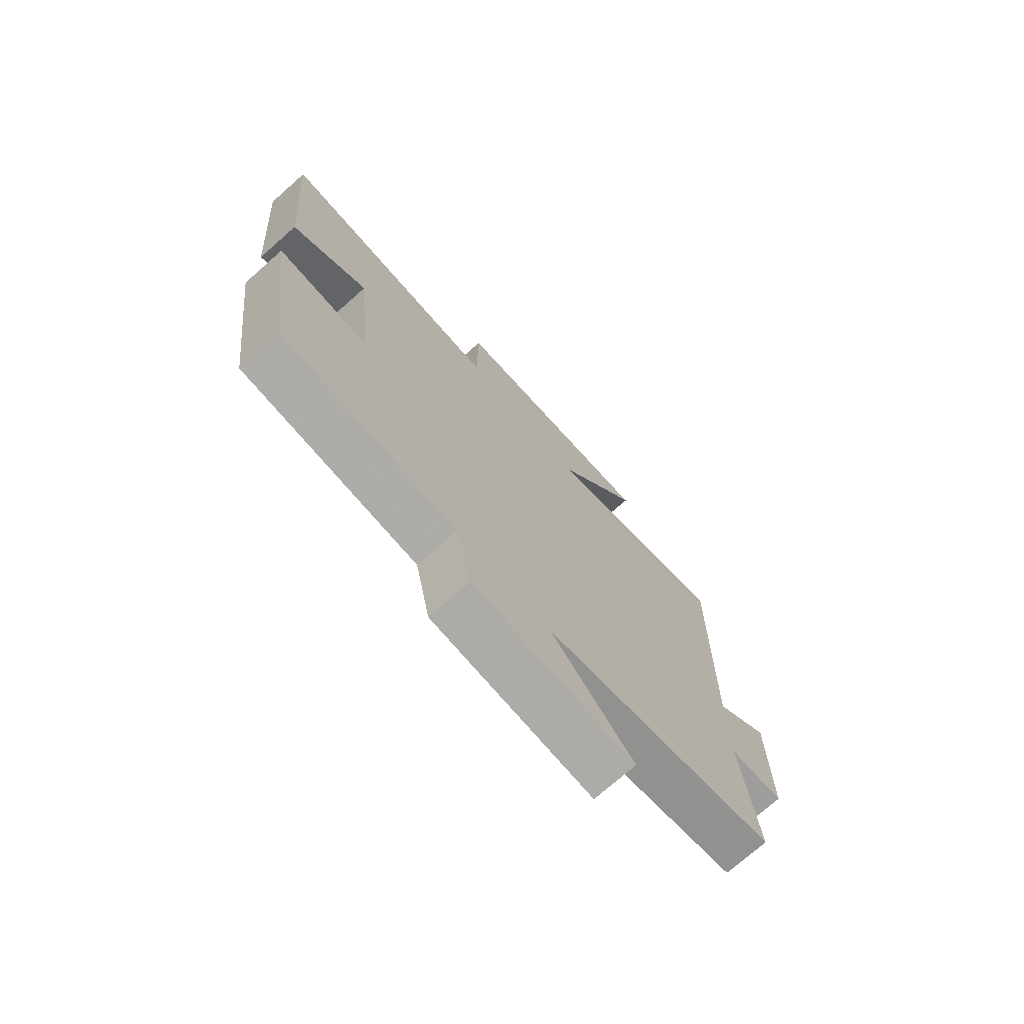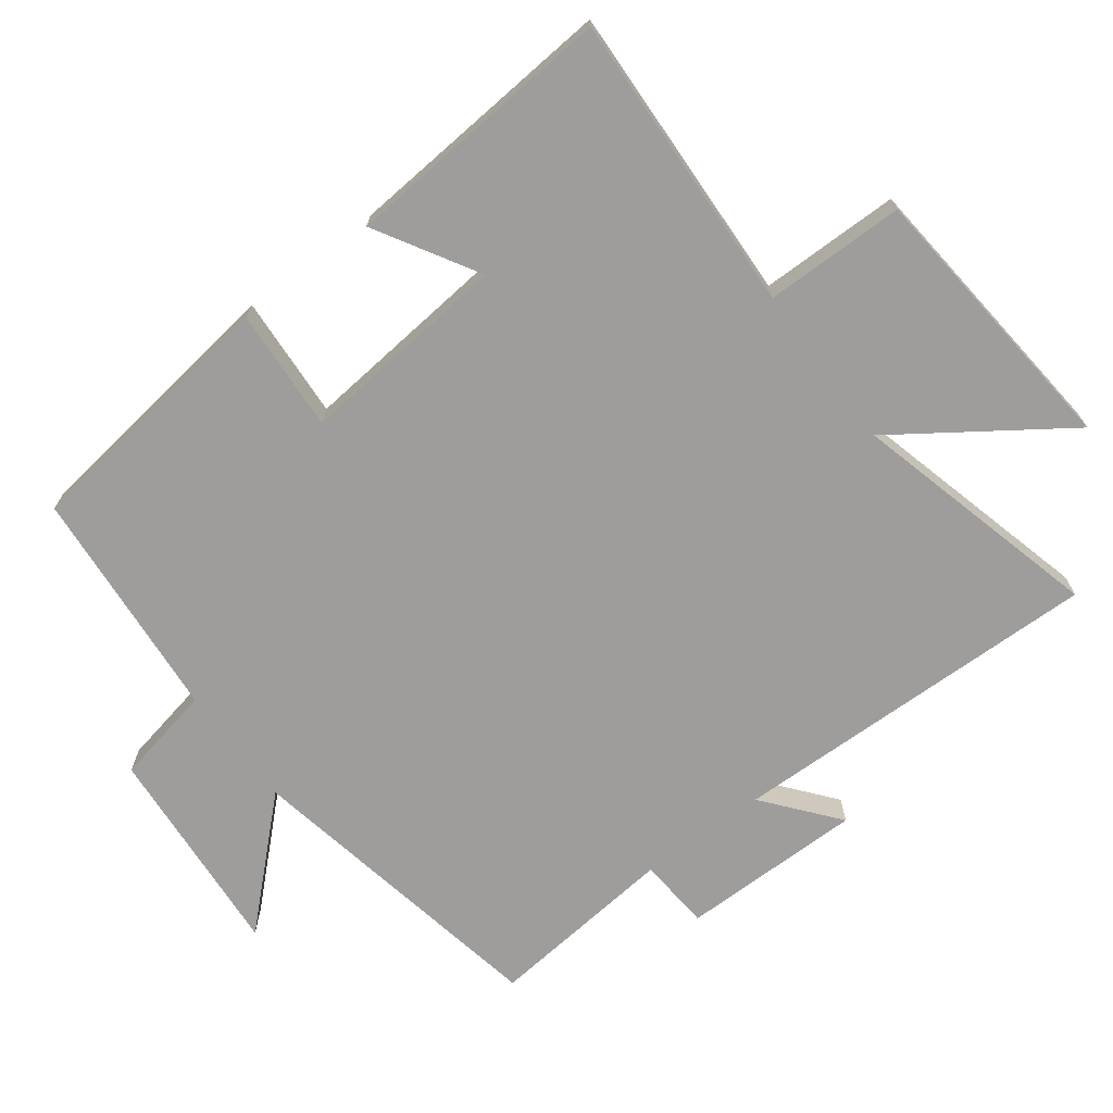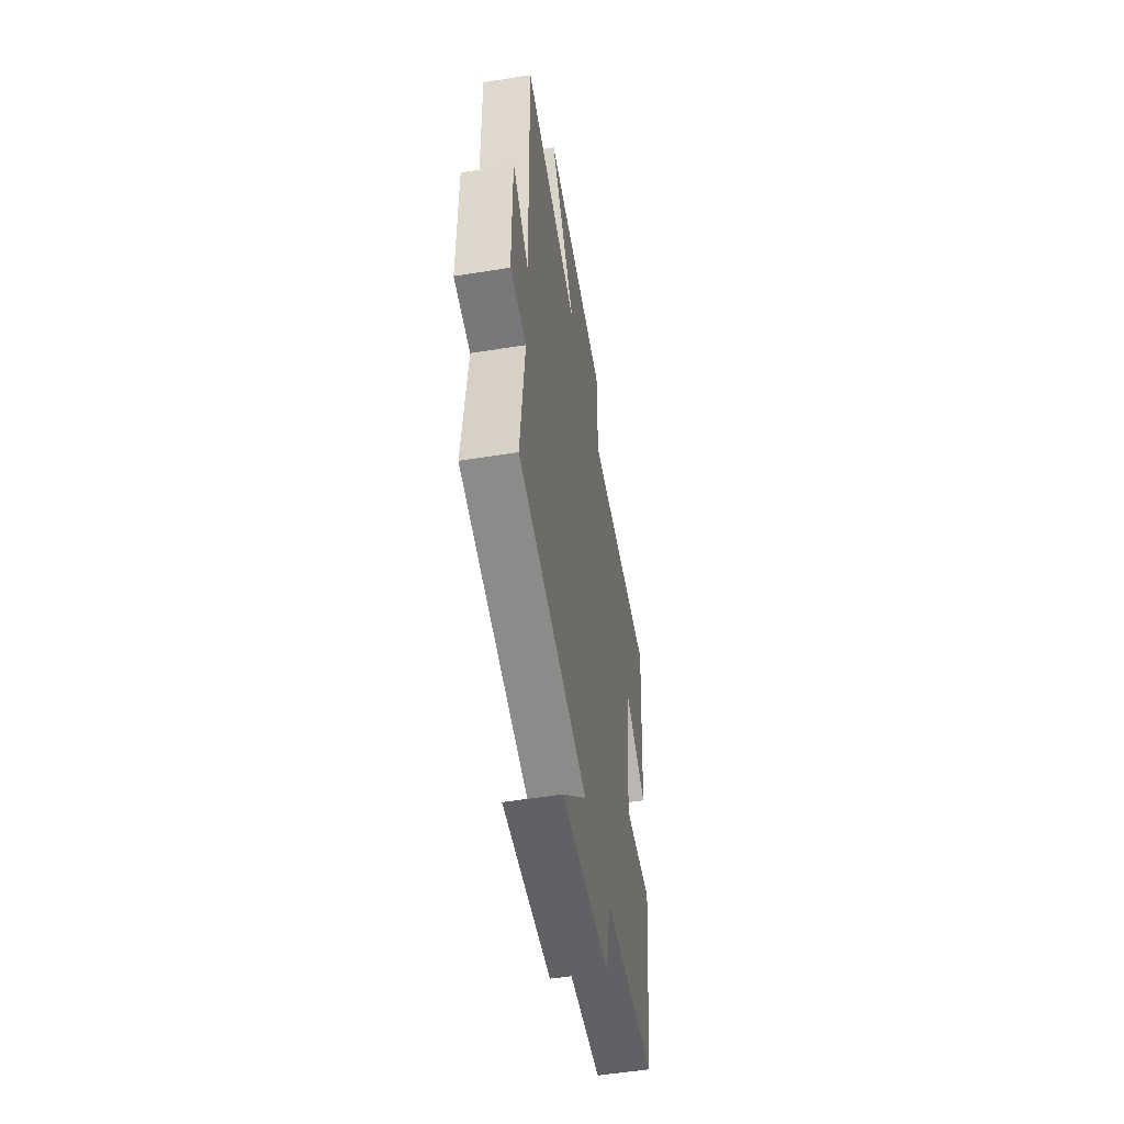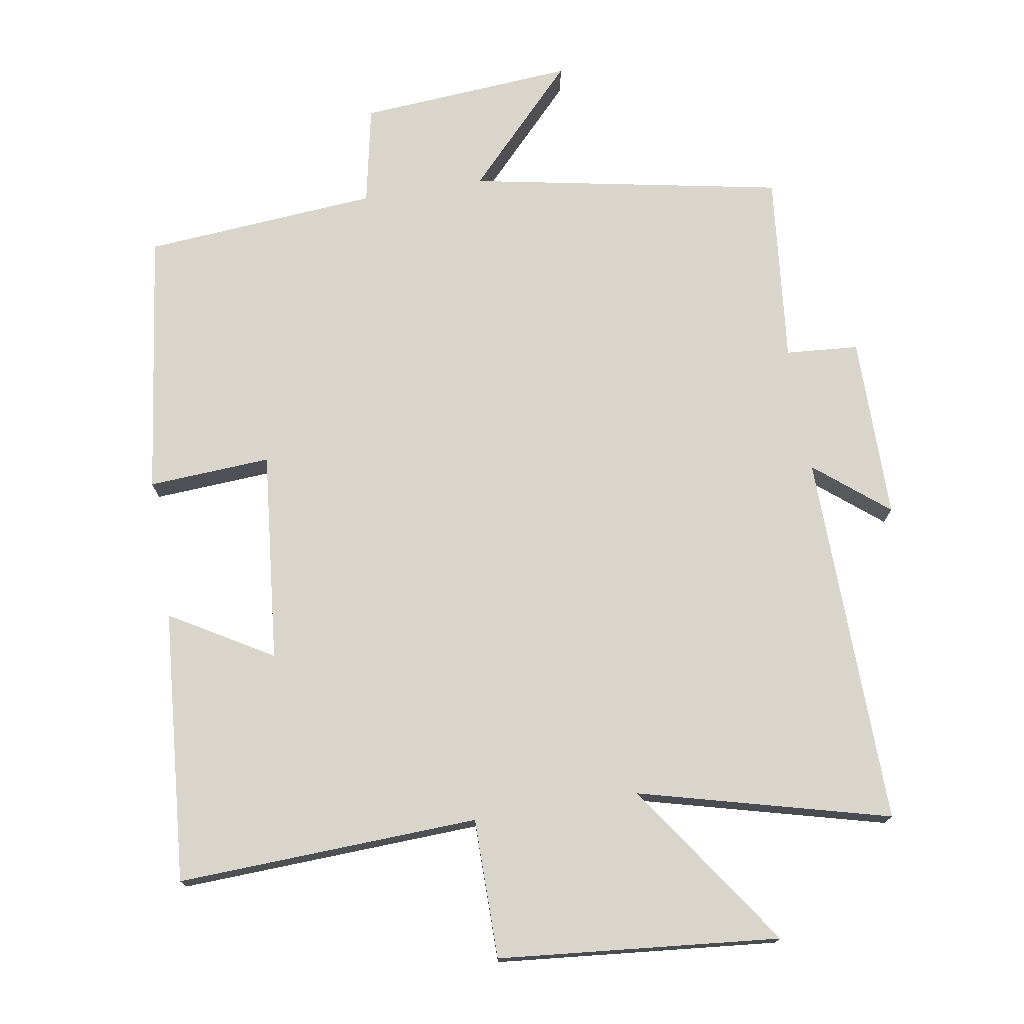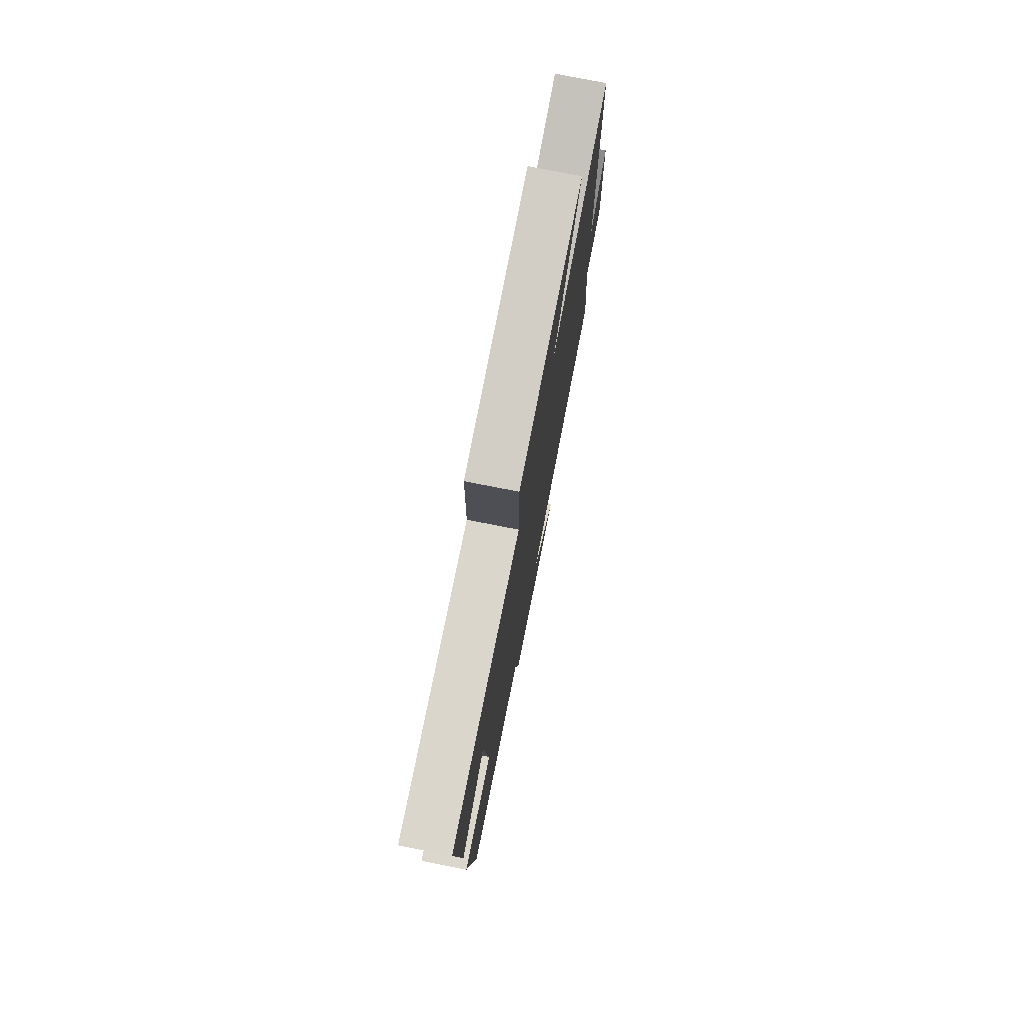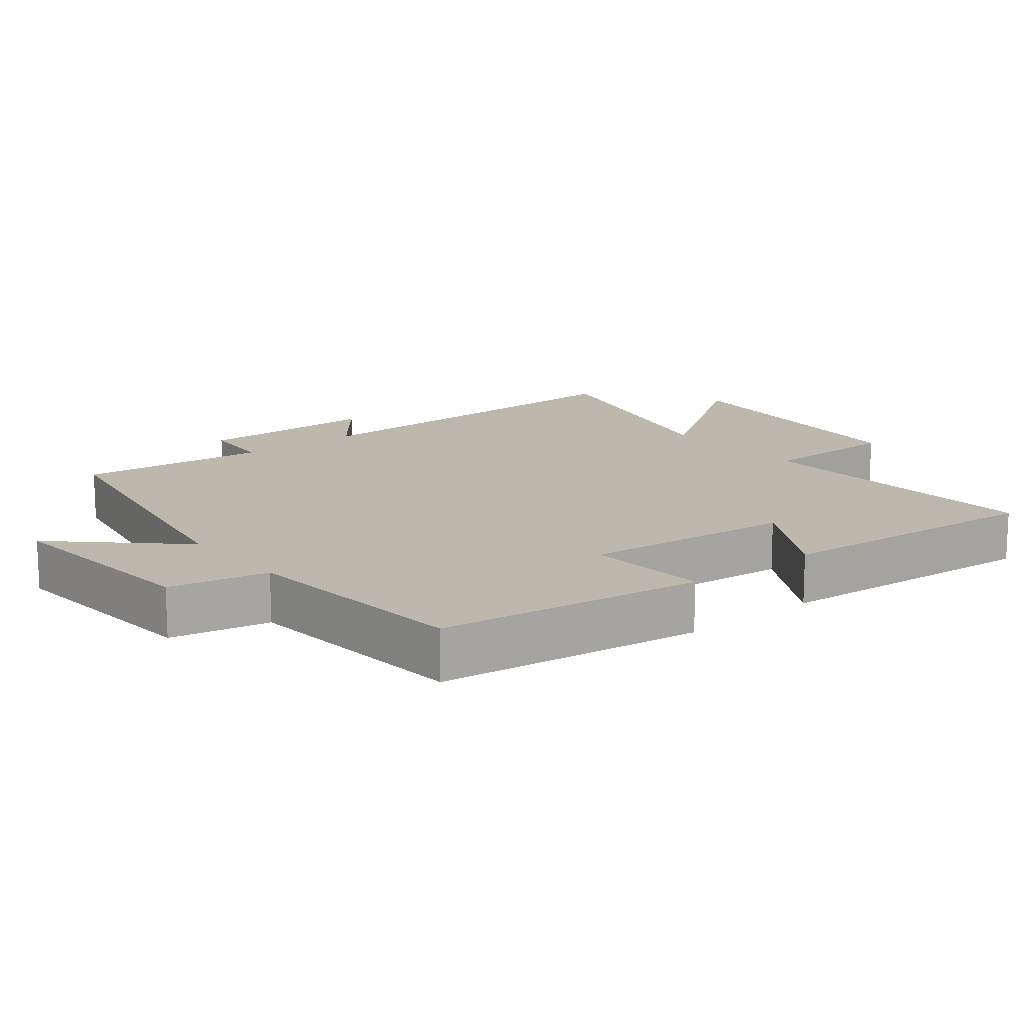
<metadata>
{"format":"obj","ext":"obj","renderer":"f3d","projection":"perspective","resolution":1024,"background":"white","views":[{"elev":-73.6,"azim":-48.5,"up":"+Z"},{"elev":-70.4,"azim":-53.1,"up":"+Y"},{"elev":-53.4,"azim":99.8,"up":"+Z"},{"elev":74.5,"azim":-9.3,"up":"+Y"},{"elev":76.5,"azim":-78.8,"up":"+Z"},{"elev":14.8,"azim":-129.0,"up":"+Y"}]}
</metadata>
<code>
v 0.528 0.07 -0.414
v 0.073 0.07 -0.5
v 0.232 0.07 -0.668
v -0.08 0.07 -0.644
v -0.109 0.07 -0.5
v -0.449 0.07 -0.472
v -0.5 0.07 -0.086
v -0.322 0.07 -0.097
v -0.352 0.07 0.209
v -0.5 0.07 0.122
v -0.532 0.07 0.519
v -0.094 0.07 0.5
v -0.093 0.07 0.703
v 0.315 0.07 0.741
v 0.148 0.07 0.5
v 0.511 0.07 0.594
v 0.5 0.07 0.05
v 0.606 0.07 0.136
v 0.606 0.07 -0.13
v 0.5 0.07 -0.138
v 0.528 0 -0.414
v 0.073 0 -0.5
v 0.232 0 -0.668
v -0.08 0 -0.644
v -0.109 0 -0.5
v -0.449 0 -0.472
v -0.5 0 -0.086
v -0.322 0 -0.097
v -0.352 0 0.209
v -0.5 0 0.122
v -0.532 0 0.519
v -0.094 0 0.5
v -0.093 0 0.703
v 0.315 0 0.741
v 0.148 0 0.5
v 0.511 0 0.594
v 0.5 0 0.05
v 0.606 0 0.136
v 0.606 0 -0.13
v 0.5 0 -0.138
f 17 18 19 20
f 15 16 17
f 15 17 20
f 12 13 14 15
f 12 15 20 1
f 9 10 11 12
f 8 9 12 1
f 5 6 7 8
f 2 3 4 5
f 1 2 5 8
f 40 39 38 37
f 37 36 35
f 40 37 35
f 35 34 33 32
f 21 40 35 32
f 32 31 30 29
f 21 32 29 28
f 28 27 26 25
f 25 24 23 22
f 28 25 22 21
f 1 21 22 2
f 2 22 23 3
f 3 23 24 4
f 4 24 25 5
f 5 25 26 6
f 6 26 27 7
f 7 27 28 8
f 8 28 29 9
f 9 29 30 10
f 10 30 31 11
f 11 31 32 12
f 12 32 33 13
f 13 33 34 14
f 14 34 35 15
f 15 35 36 16
f 16 36 37 17
f 17 37 38 18
f 18 38 39 19
f 19 39 40 20
f 20 40 21 1

</code>
